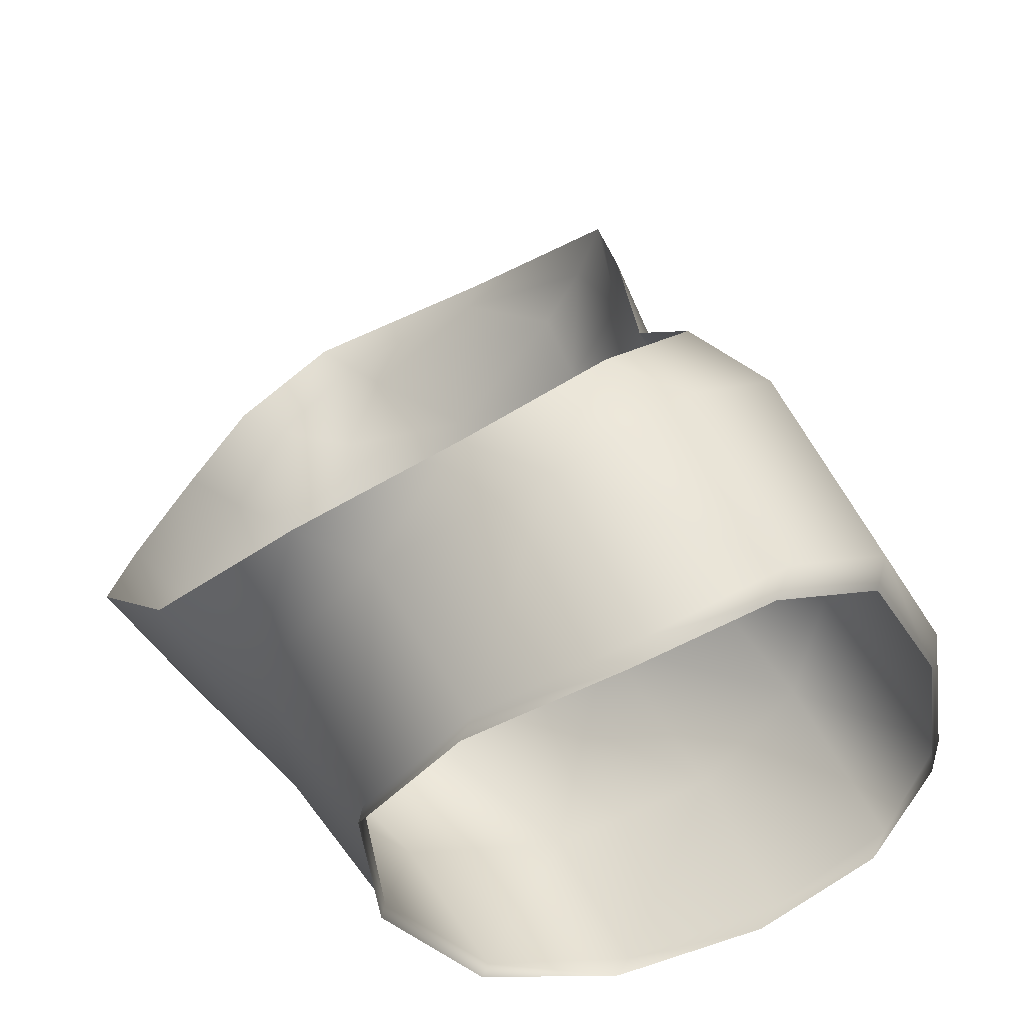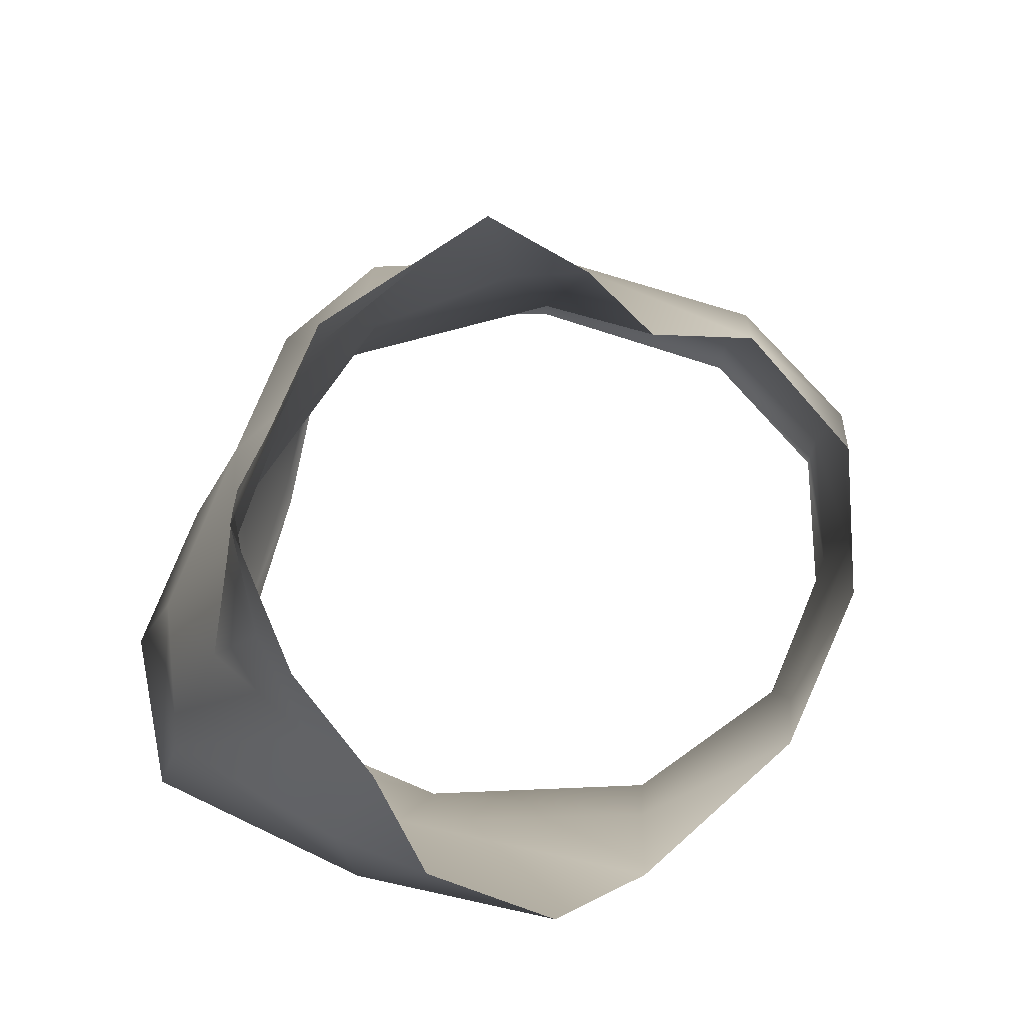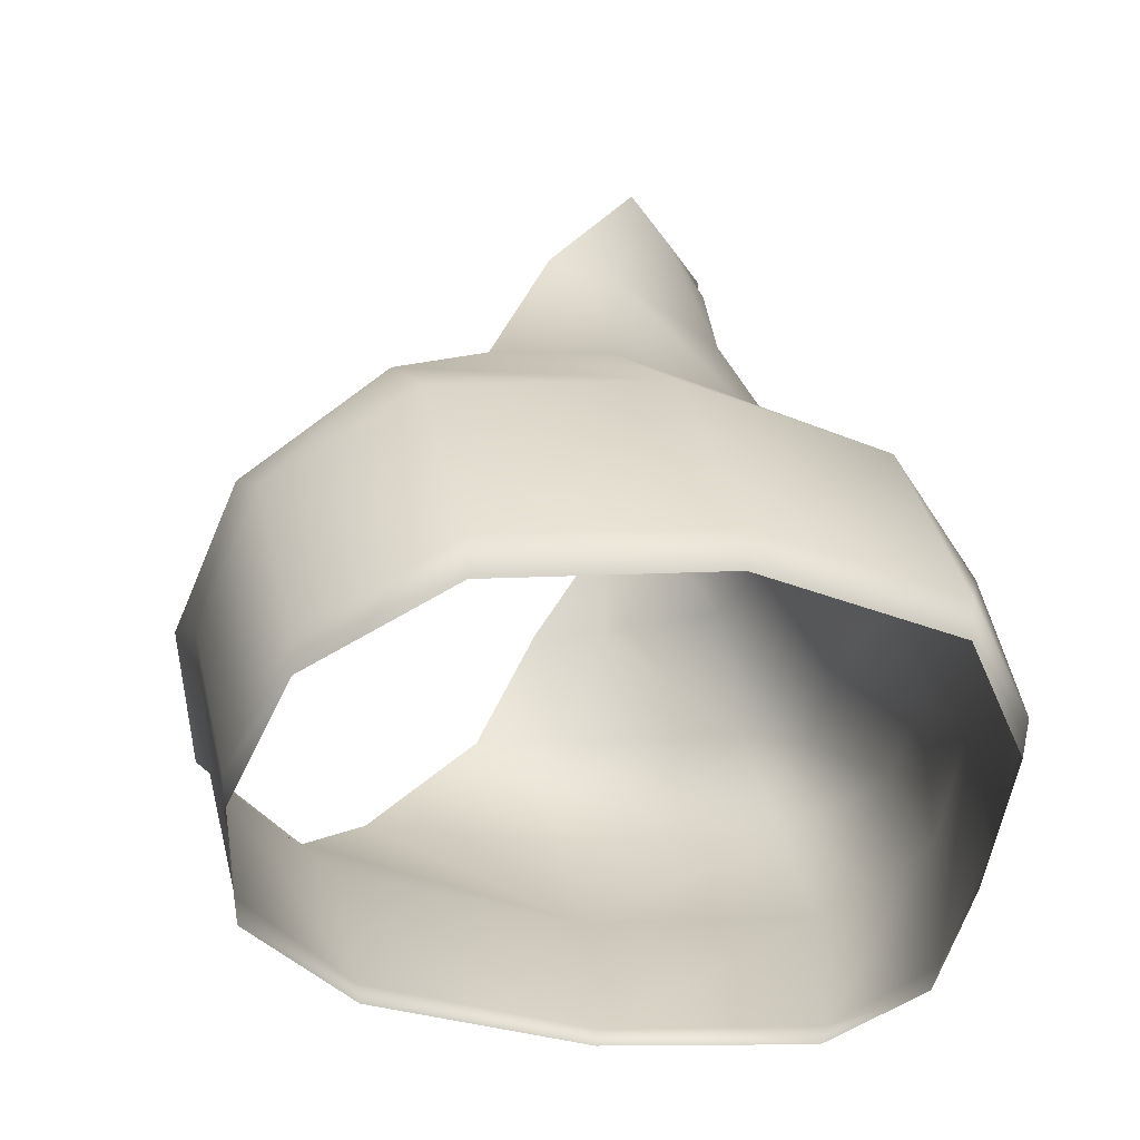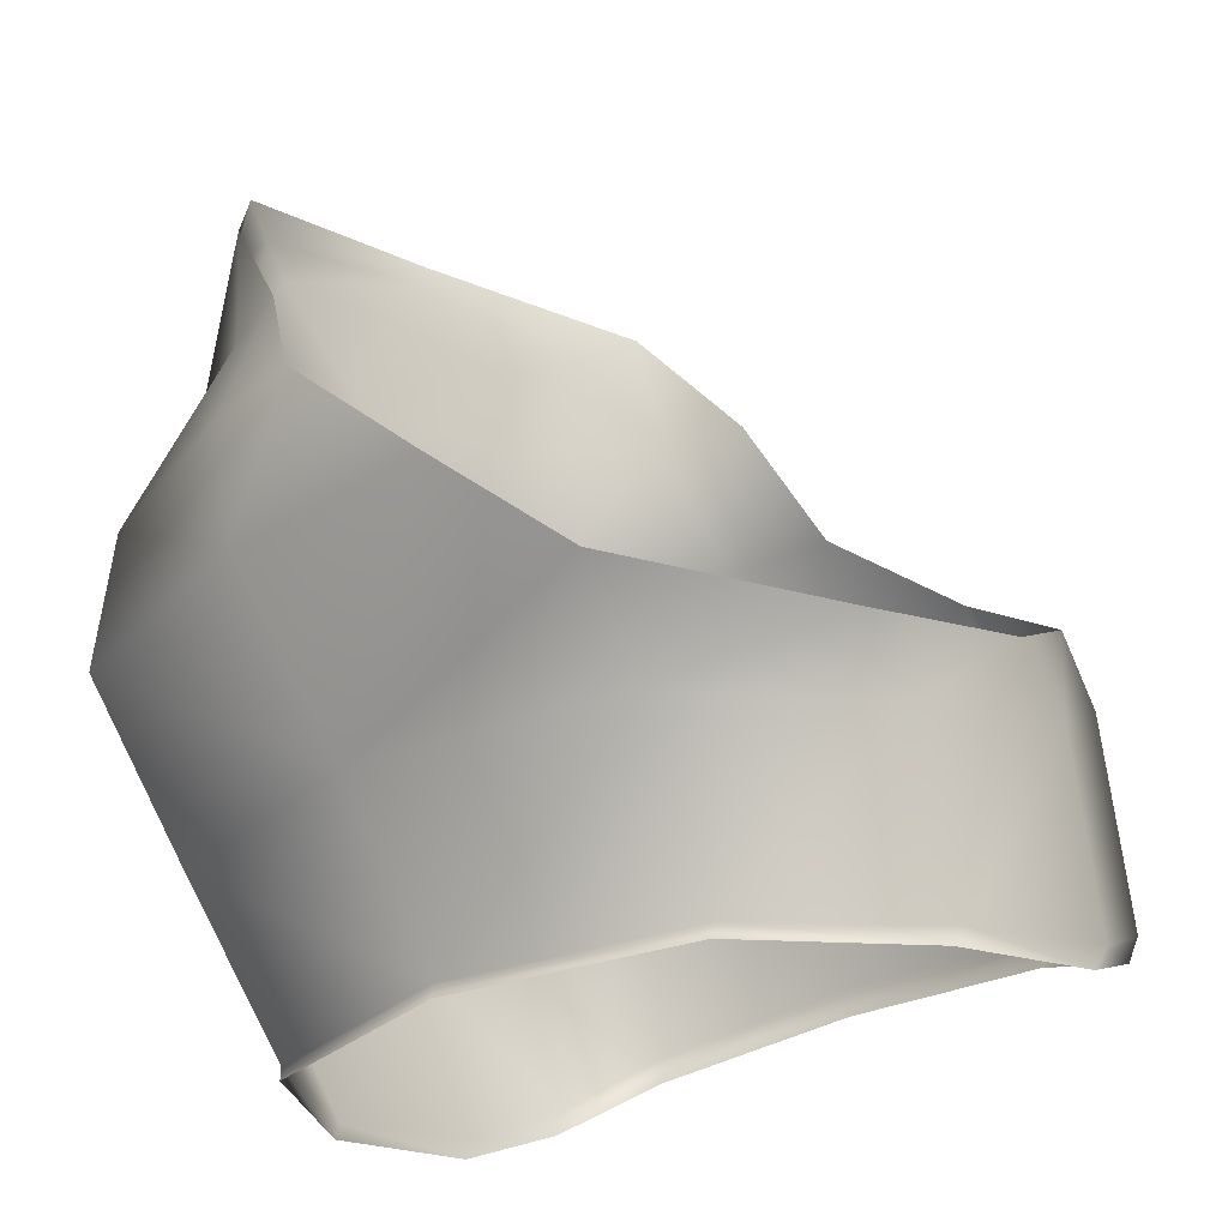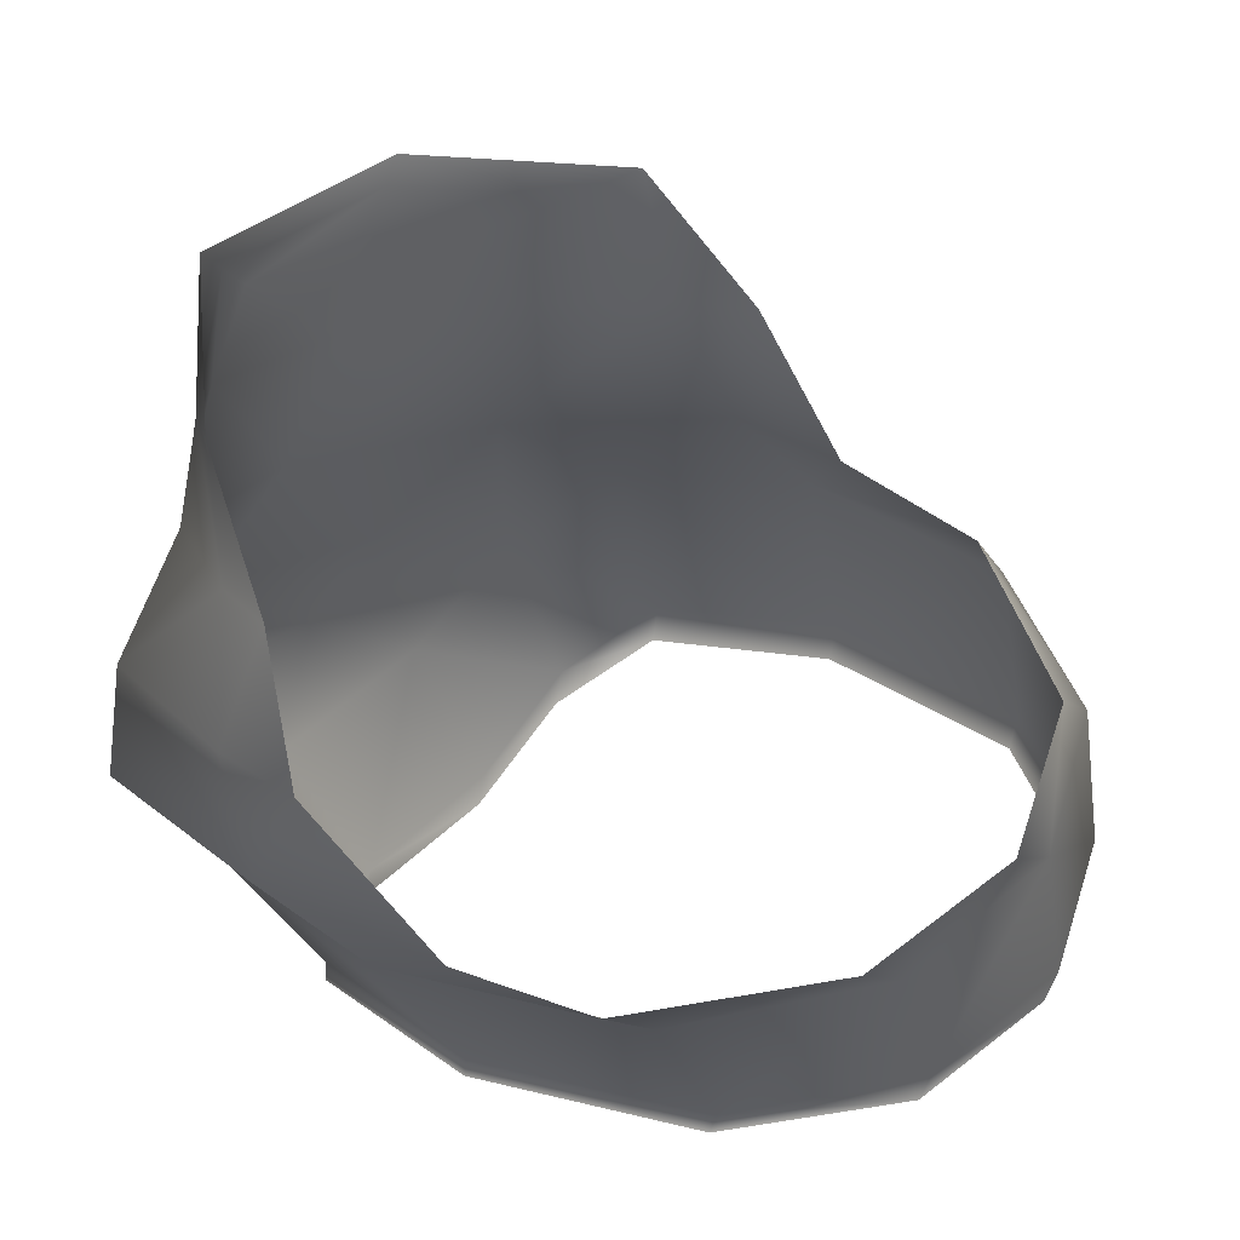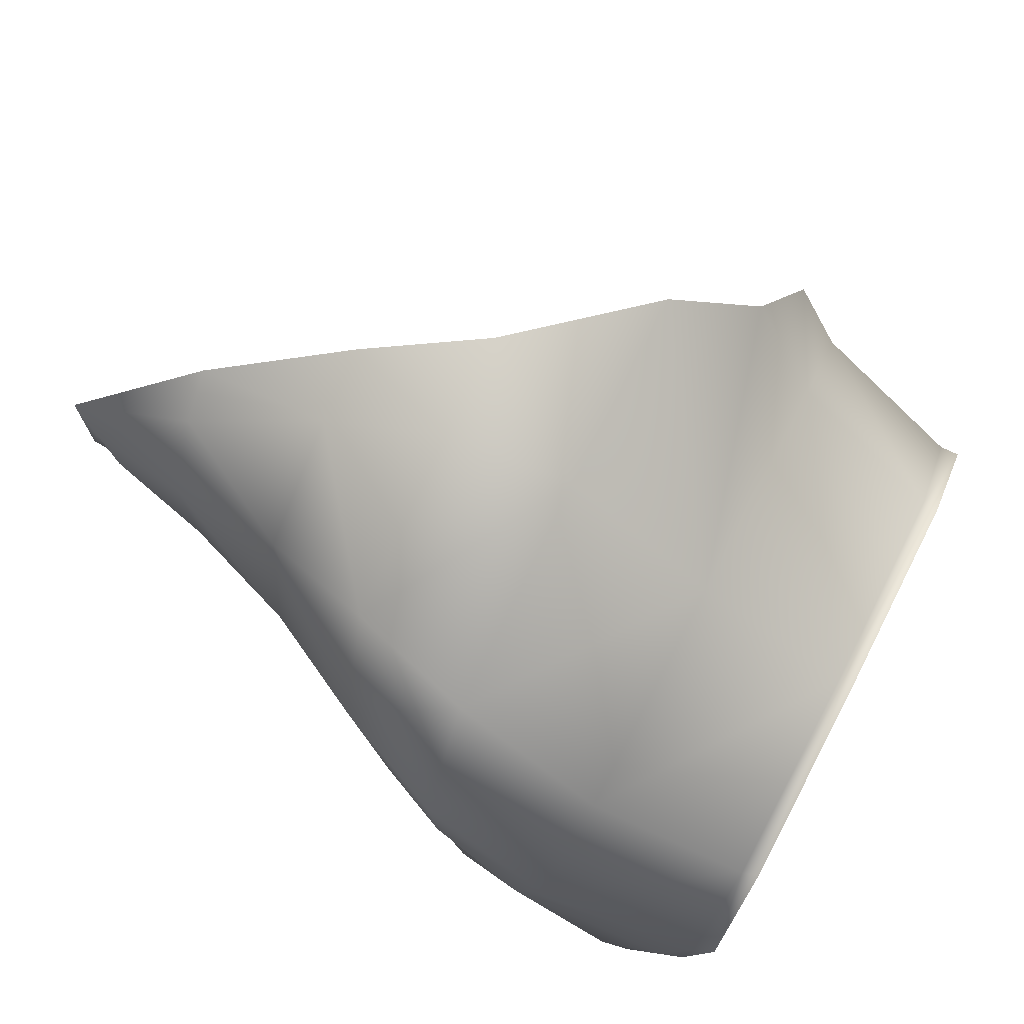
<metadata>
{"format":"obj","ext":"obj","renderer":"f3d","projection":"perspective","resolution":1024,"background":"white","views":[{"elev":-29.8,"azim":104.8,"up":"+Y"},{"elev":58.1,"azim":10.2,"up":"+Y"},{"elev":-28.7,"azim":165.5,"up":"+Y"},{"elev":-32.9,"azim":36.5,"up":"+Y"},{"elev":25.6,"azim":34.9,"up":"+Y"},{"elev":68.0,"azim":-62.7,"up":"+Z"}]}
</metadata>
<code>
g default
v -0.8448 -0.2913 0.8788
v -0.7563 0.03978 0.9158
v -0.8888 0.03334 0.4936
v -1.014 -0.274 0.4593
v -0.6488 0.3635 0.7929
v -0.7015 0.3565 0.372
v -0.5325 0.2959 -0.2411
v -0.8388 -0.03503 -0.08851
v -0.953 -0.2562 0.0141
v -0.6057 0.6913 0.708
v -0.5706 0.6941 0.3199
v -0.5809 0.8988 0.6073
v -0.5011 0.9397 0.2973
v -0.3748 0.8988 -0.01701
v -0.3859 0.6865 -0.09628
v -0.352 0.3635 0.9852
v -0.2848 0.03924 1.103
v -0.2422 -0.2966 1.06
v 0.01537 0.3627 -0.4757
v -0.05967 0.699 -0.3101
v -0.2346 0.9644 -0.1523
v -0.4533 1.057 0.2626
v -0.5635 0.9644 0.7
v -0.4828 0.7002 0.8968
v 0.4923 -0.6669 0.5634
v 0.8781 -0.6216 0.1242
v 0.4652 -1.076 0.2677
v 0.8296 -1.039 -0.1188
v 0.9315 -0.9353 -0.5697
v 0.9884 -0.4913 -0.3587
v -0.9278 -0.4876 -0.3652
v -1.001 -0.6116 0.1104
v -0.8578 -0.9353 -0.5697
v -0.9016 -1.039 -0.1188
v -0.7408 -1.076 0.2677
v -0.8272 -0.6654 0.5394
v -0.2145 -0.6813 0.7026
v -0.1778 -1.086 0.4086
v 0.903 -0.2646 -0.6855
v 0.8461 -0.7468 -0.9058
v 0.5092 -0.5682 -1.101
v 0.5697 -0.0465 -0.8478
v -0.02363 0.03154 -0.8965
v -0.09322 -0.5019 -1.165
v -0.6377 -0.5682 -1.101
v -0.5784 -0.0465 -0.8283
v -0.836 -0.2643 -0.664
v -0.8334 -0.7468 -0.9058
v -0.1665 0.3635 1.066
v -0.0179 0.04101 1.165
v 0.3162 -0.2897 1.094
v 0.3253 0.3293 -0.4546
v 0.1467 0.7037 -0.3577
v -0.1078 1.03 -0.2455
v -0.4417 1.127 0.238
v -0.544 1.03 0.7871
v -0.3708 0.7068 0.9903
v 0.5347 -0.4766 0.8366
v 0.8903 -0.4968 0.3383
v 1.014 -0.3811 -0.1333
v 0.9336 -0.1494 -0.4887
v 0.6025 0.1247 -0.6406
v -0.8263 -0.83 -0.8683
v -0.8455 -1.006 -0.5272
v -0.8869 -1.094 -0.08882
v -0.7289 -1.12 0.2818
v -0.1752 -1.127 0.4175
v 0.4574 -1.12 0.2818
v 0.8161 -1.094 -0.08882
v 0.9175 -1.006 -0.5272
v 0.8344 -0.83 -0.8683
v 0.5012 -0.6599 -1.074
v -0.09658 -0.595 -1.144
v -0.636 -0.6599 -1.074
g polySurface51 polySurface47 polySurface46
f 2 3 1
f 1 3 4
f 6 3 5
f 5 3 2
f 7 8 6
f 6 8 3
f 4 3 9
f 9 3 8
f 5 10 6
f 6 10 11
f 13 11 12
f 12 11 10
f 15 11 14
f 14 11 13
f 7 6 15
f 15 6 11
f 31 32 9
f 9 32 4
f 33 34 31
f 31 34 32
f 36 32 35
f 35 32 34
f 1 4 36
f 36 4 32
f 46 47 7
f 7 47 8
f 48 47 45
f 45 47 46
f 33 31 48
f 48 31 47
f 9 8 31
f 31 8 47
f 68 69 27
f 27 69 28
f 29 28 70
f 70 28 69
f 33 64 34
f 34 64 65
f 34 65 35
f 35 65 66
f 35 66 38
f 38 66 67
f 27 38 68
f 68 38 67
f 70 71 29
f 29 71 40
f 41 40 72
f 72 40 71
f 72 73 41
f 41 73 44
f 44 73 45
f 45 73 74
f 45 74 48
f 48 74 63
f 48 63 33
f 33 63 64
f 50 49 17
f 17 49 16
f 5 2 16
f 16 2 17
f 1 18 2
f 2 18 17
f 51 50 18
f 18 50 17
f 52 19 53
f 53 19 20
f 15 20 7
f 7 20 19
f 14 21 15
f 15 21 20
f 53 20 54
f 54 20 21
f 54 21 55
f 55 21 22
f 13 22 14
f 14 22 21
f 23 22 12
f 12 22 13
f 56 55 23
f 23 55 22
f 57 56 24
f 24 56 23
f 12 10 23
f 23 10 24
f 16 24 5
f 5 24 10
f 49 57 16
f 16 57 24
f 58 25 59
f 59 25 26
f 28 26 27
f 27 26 25
f 29 30 28
f 28 30 26
f 59 26 60
f 60 26 30
f 36 37 1
f 1 37 18
f 35 38 36
f 36 38 37
f 27 25 38
f 38 25 37
f 18 37 51
f 51 37 58
f 58 37 25
f 60 30 61
f 61 30 39
f 29 40 30
f 30 40 39
f 42 39 41
f 41 39 40
f 61 39 62
f 62 39 42
f 19 52 43
f 52 62 43
f 62 42 43
f 44 43 41
f 41 43 42
f 45 46 44
f 44 46 43
f 7 19 46
f 46 19 43

</code>
